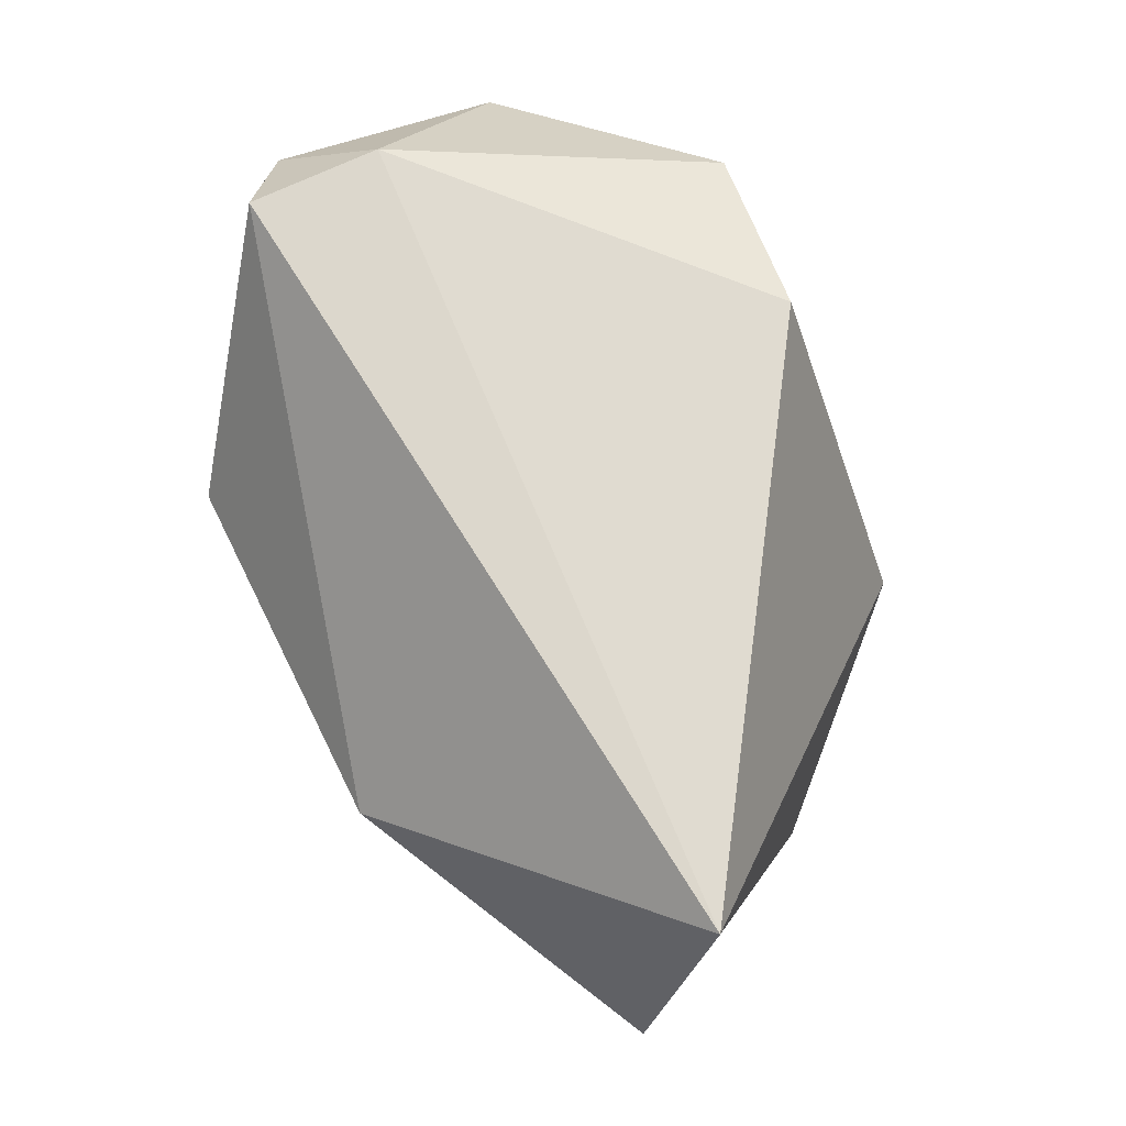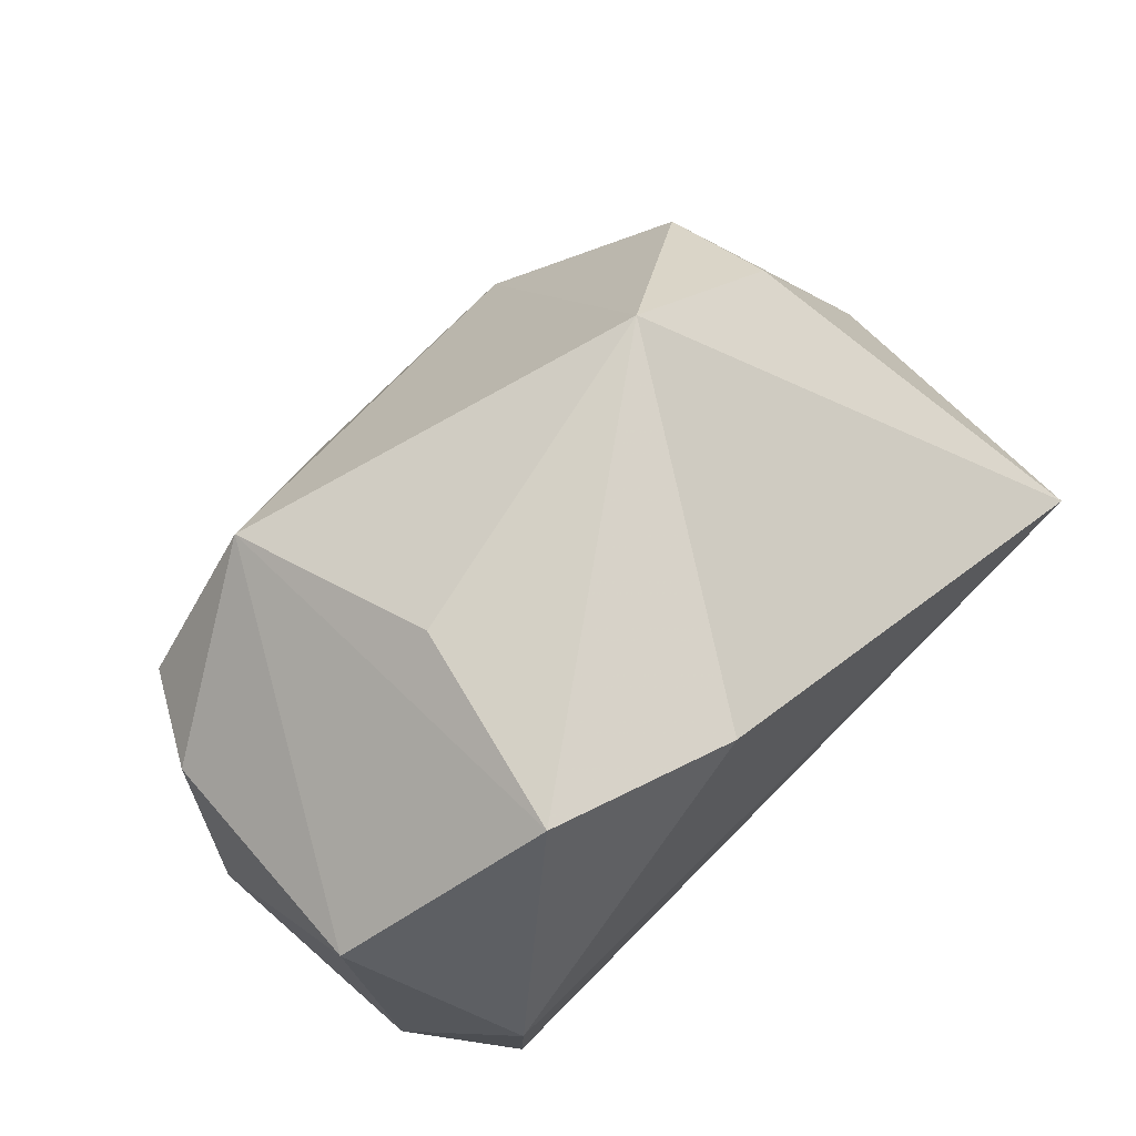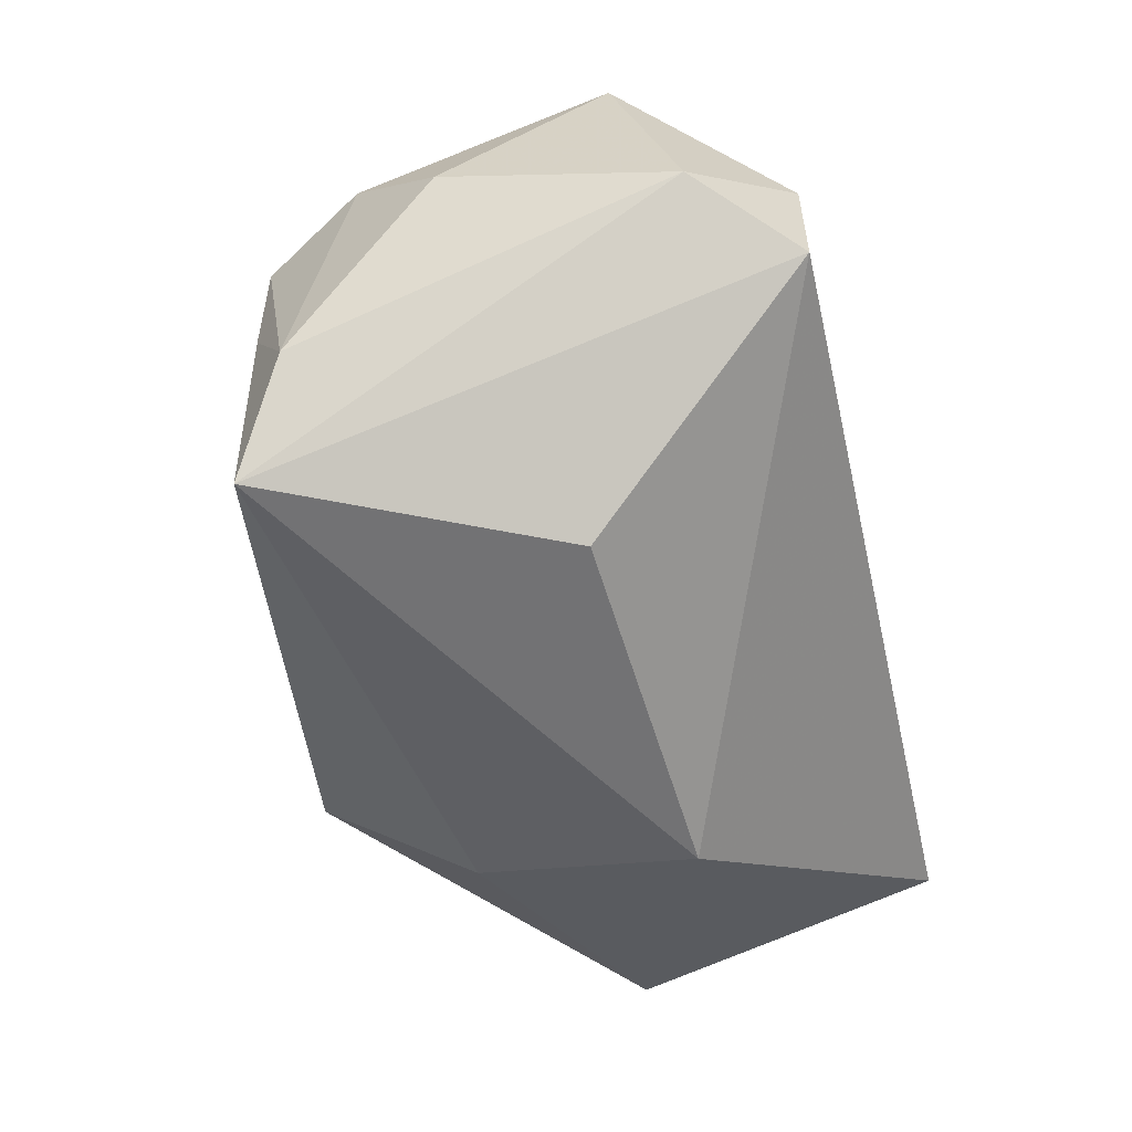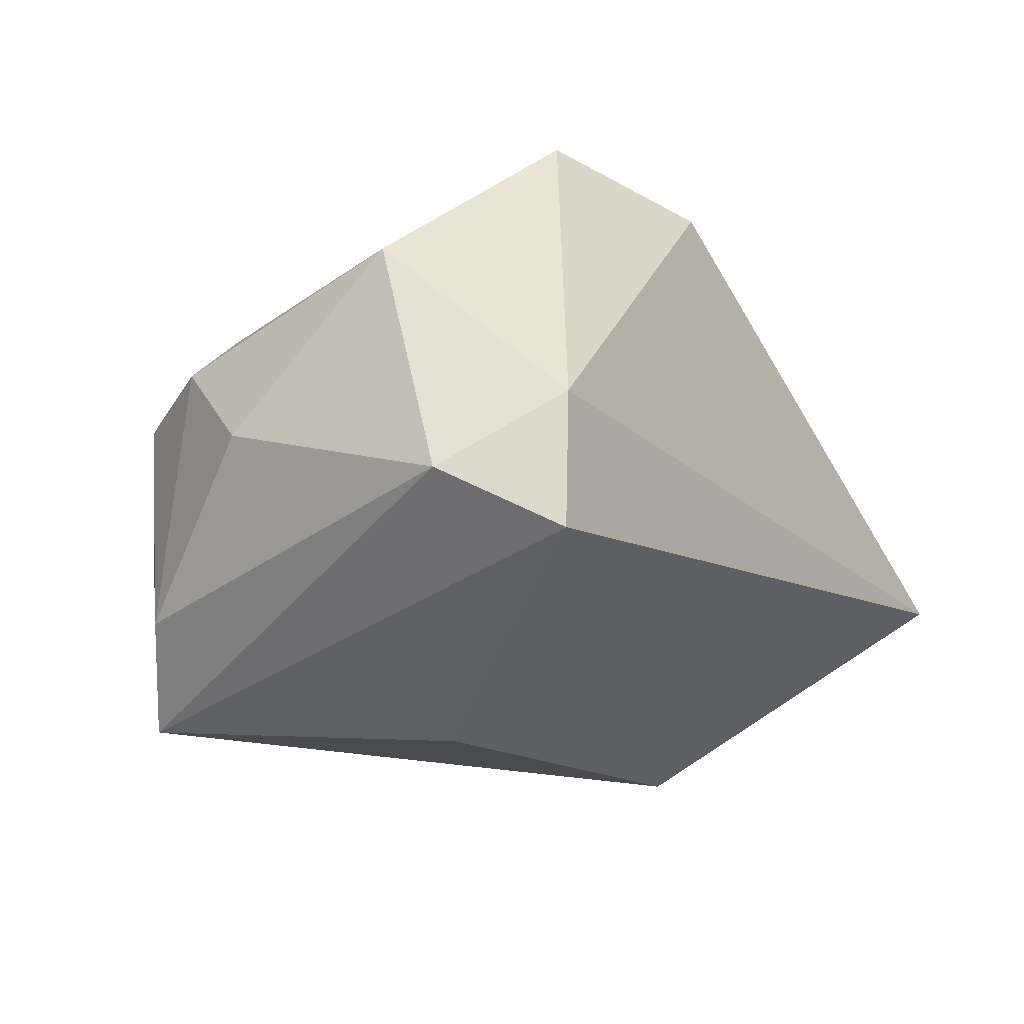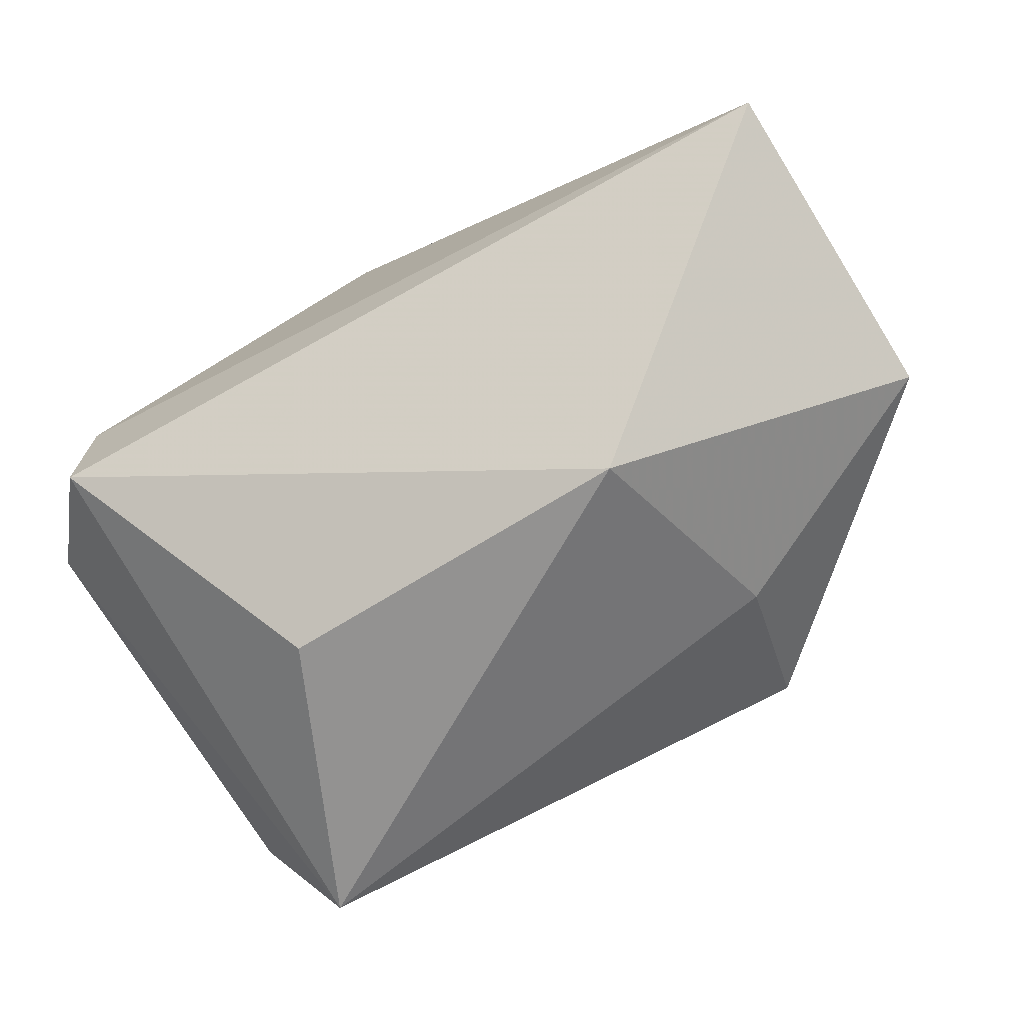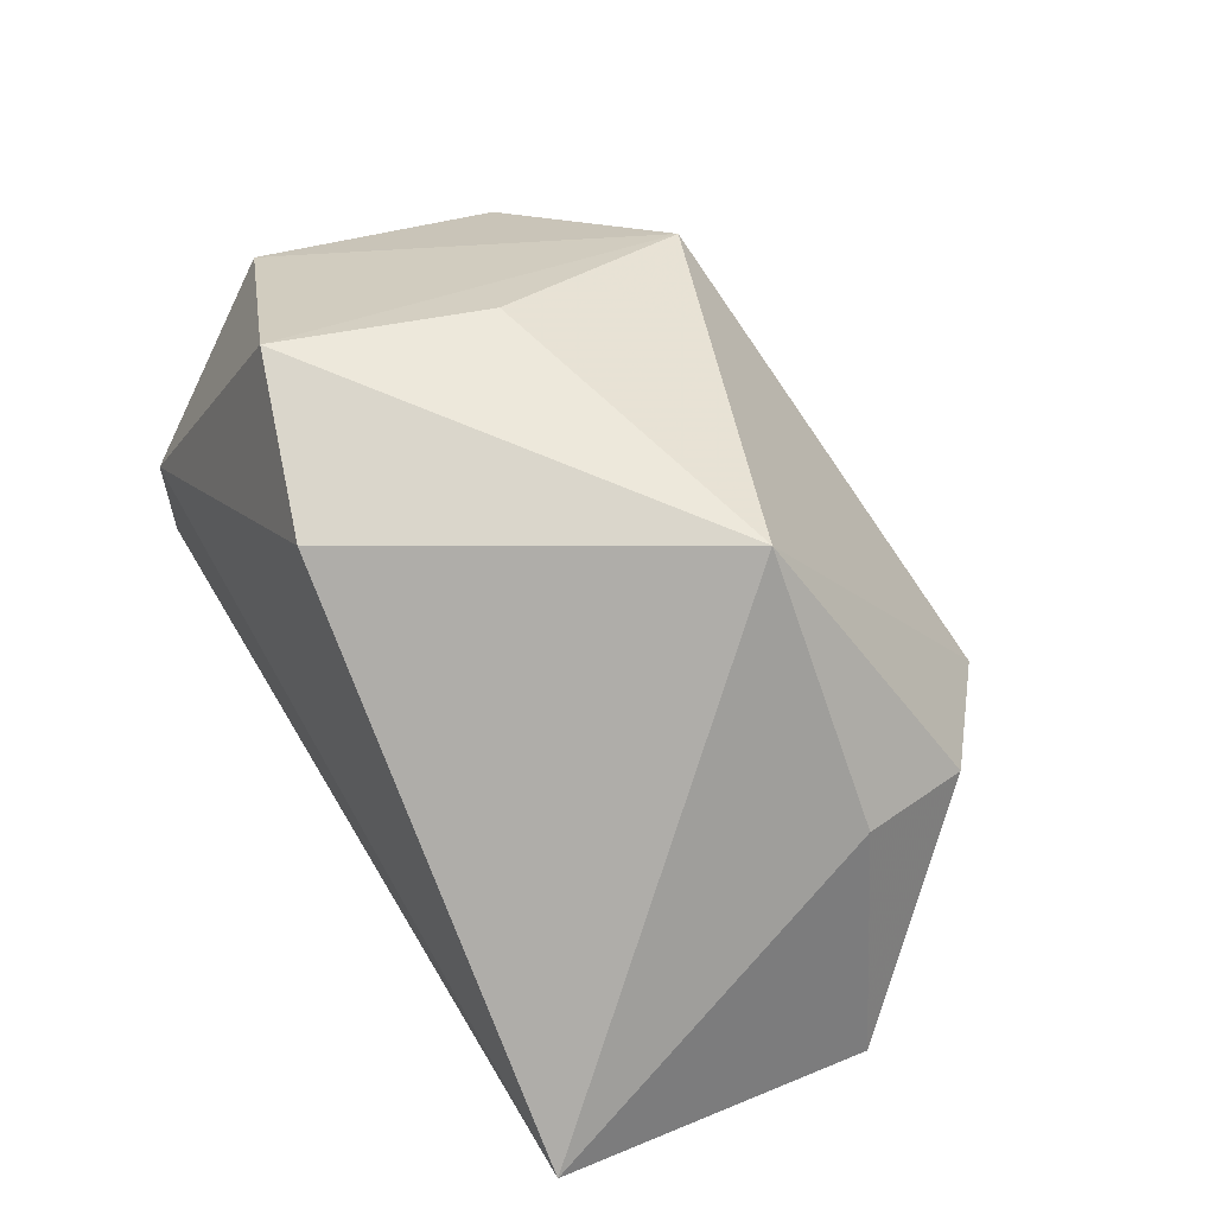
<metadata>
{"format":"obj","ext":"obj","renderer":"f3d","projection":"perspective","resolution":1024,"background":"white","views":[{"elev":73.0,"azim":-117.3,"up":"+Y"},{"elev":74.8,"azim":135.2,"up":"+Z"},{"elev":-56.2,"azim":102.9,"up":"+Z"},{"elev":-15.1,"azim":123.6,"up":"+Z"},{"elev":-69.6,"azim":-151.6,"up":"+Z"},{"elev":62.0,"azim":-119.9,"up":"+Z"}]}
</metadata>
<code>
v -0.04131 -0.01015 0.01064
v -0.0512 0.0297 -0.006601
v 0.01595 -0.002438 0.03114
v 0.002304 0.02611 0.03079
v 0.03584 0.0297 -0.0138
v 0.0215 -0.02595 0.02052
v -0.02072 -0.01038 0.034
v 0.03597 -0.02538 0.005116
v 0.04395 0.01945 -0.007966
v -0.02713 -0.0182 -0.01986
v 0.03525 0.0297 0.00041
v 0.04326 0.01233 0.01669
v -0.02096 0.007035 -0.03094
v 0.006585 -0.03364 -0.002823
v -0.0241 -0.03571 -0.008254
v 0.03887 -0.02113 -0.01796
v 0.01858 0.004492 -0.03033
v 0.04576 -0.00497 -0.001117
v -0.03932 -0.02218 0.00759
v 0.03461 -0.02596 -0.00658
v 0.03156 -0.0267 -0.02832
v 0.04166 -0.01472 0.008373
v -0.05342 -0.004737 -0.01453
v 0.0217 0.01993 0.034
f 7 4 2
f 24 4 7
f 7 15 6
f 19 15 7
f 3 24 7
f 7 6 3
f 3 6 24
f 13 21 10
f 10 21 15
f 7 2 1
f 1 19 7
f 23 1 2
f 19 1 23
f 23 2 13
f 13 10 23
f 15 19 23
f 23 10 15
f 13 2 5
f 22 16 18
f 8 16 22
f 6 8 22
f 15 21 14
f 14 6 15
f 14 8 6
f 11 2 4
f 11 5 2
f 4 24 11
f 17 21 13
f 13 5 17
f 17 5 21
f 21 16 20
f 20 16 8
f 20 14 21
f 8 14 20
f 5 11 9
f 18 16 9
f 21 5 9
f 9 16 21
f 12 11 24
f 12 9 11
f 18 9 12
f 12 22 18
f 24 6 12
f 6 22 12

</code>
